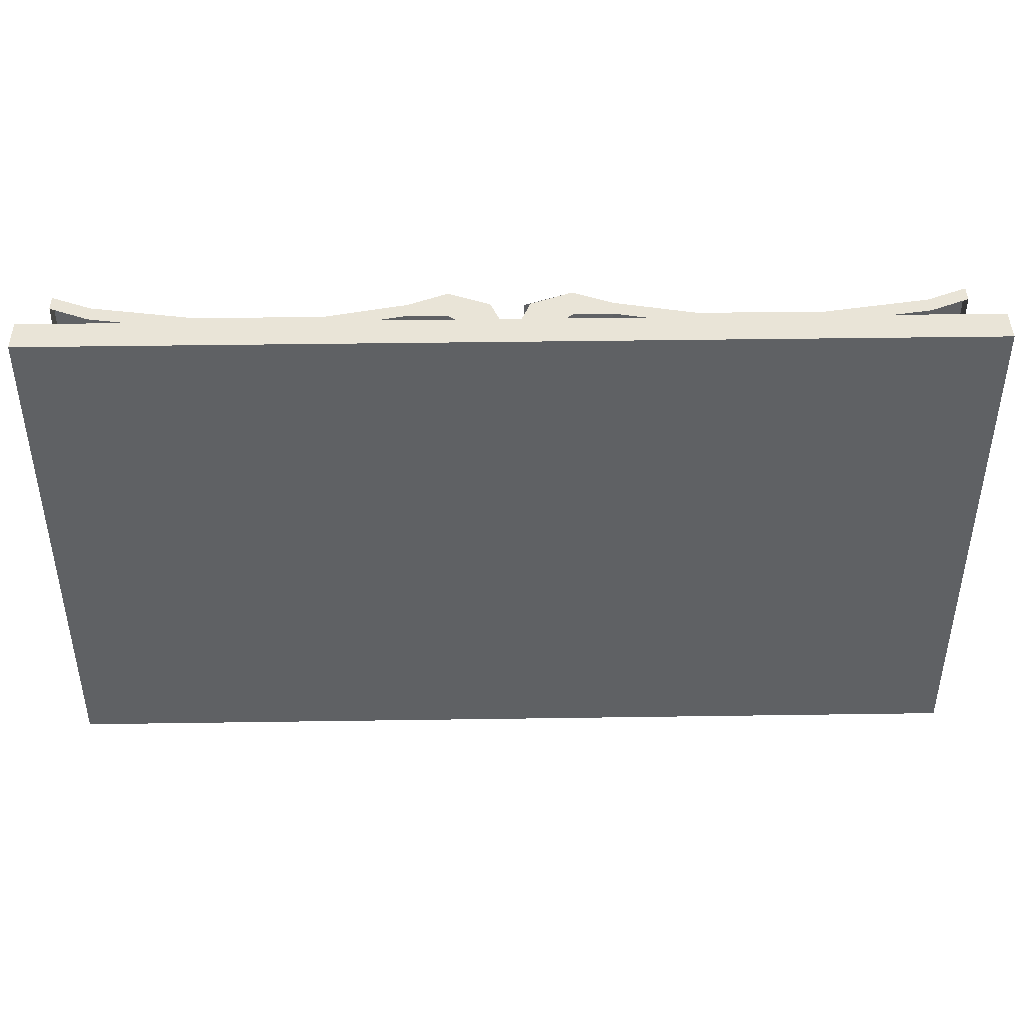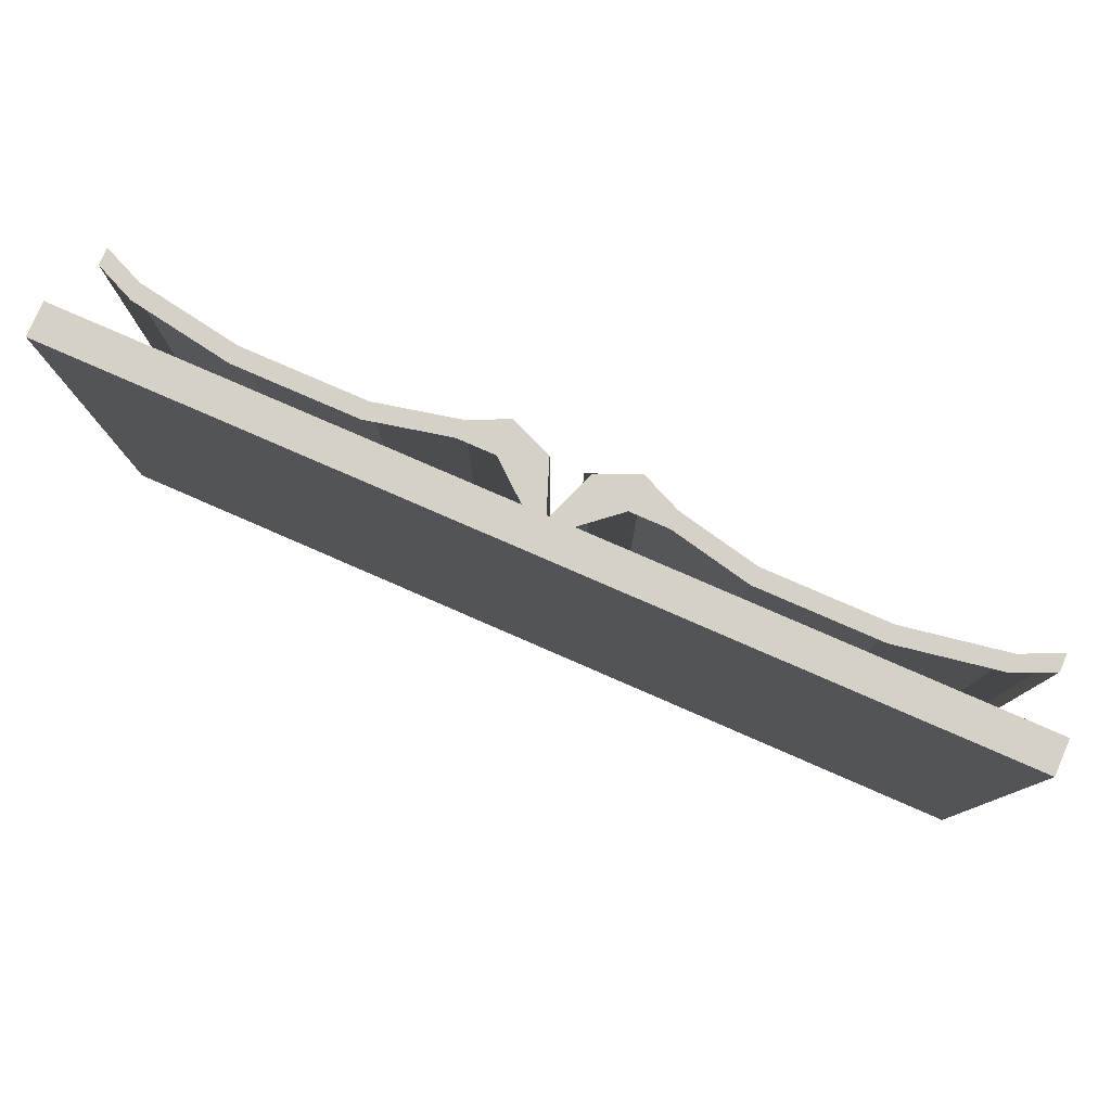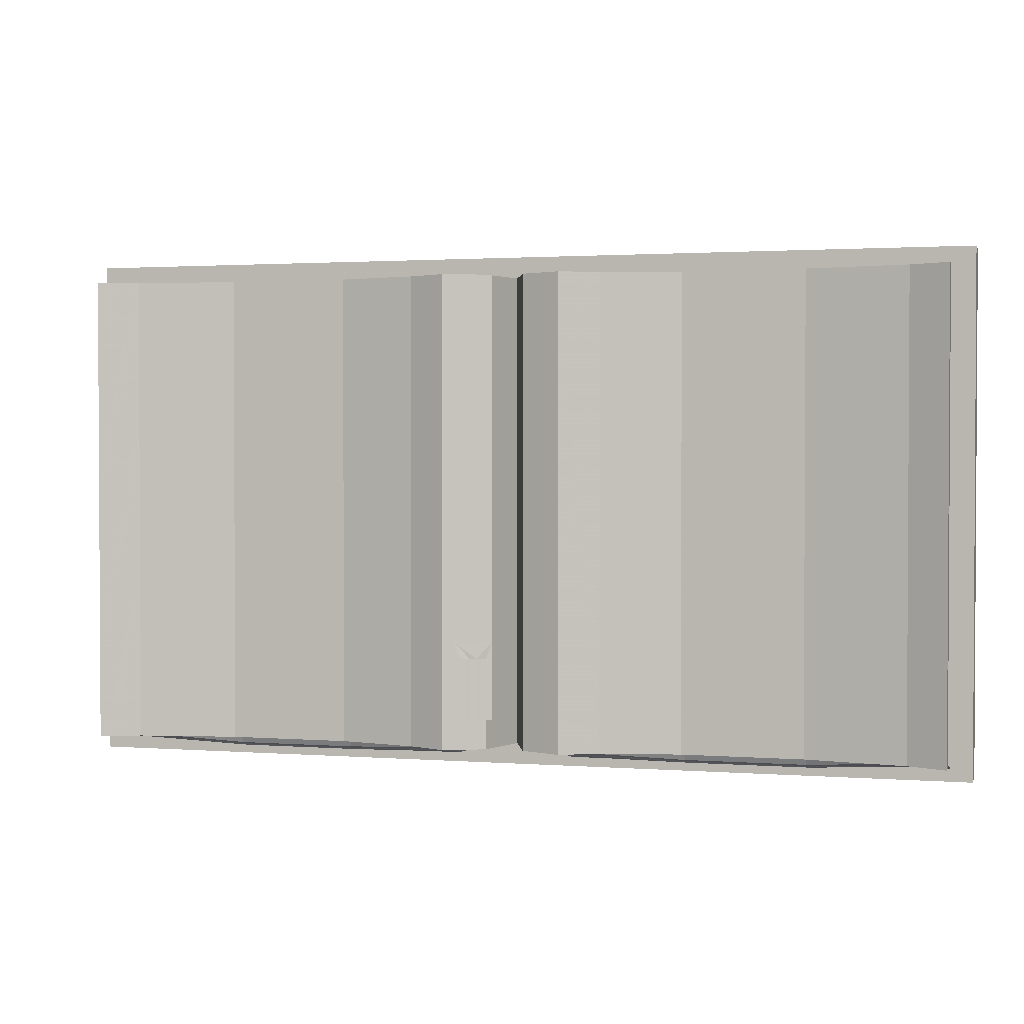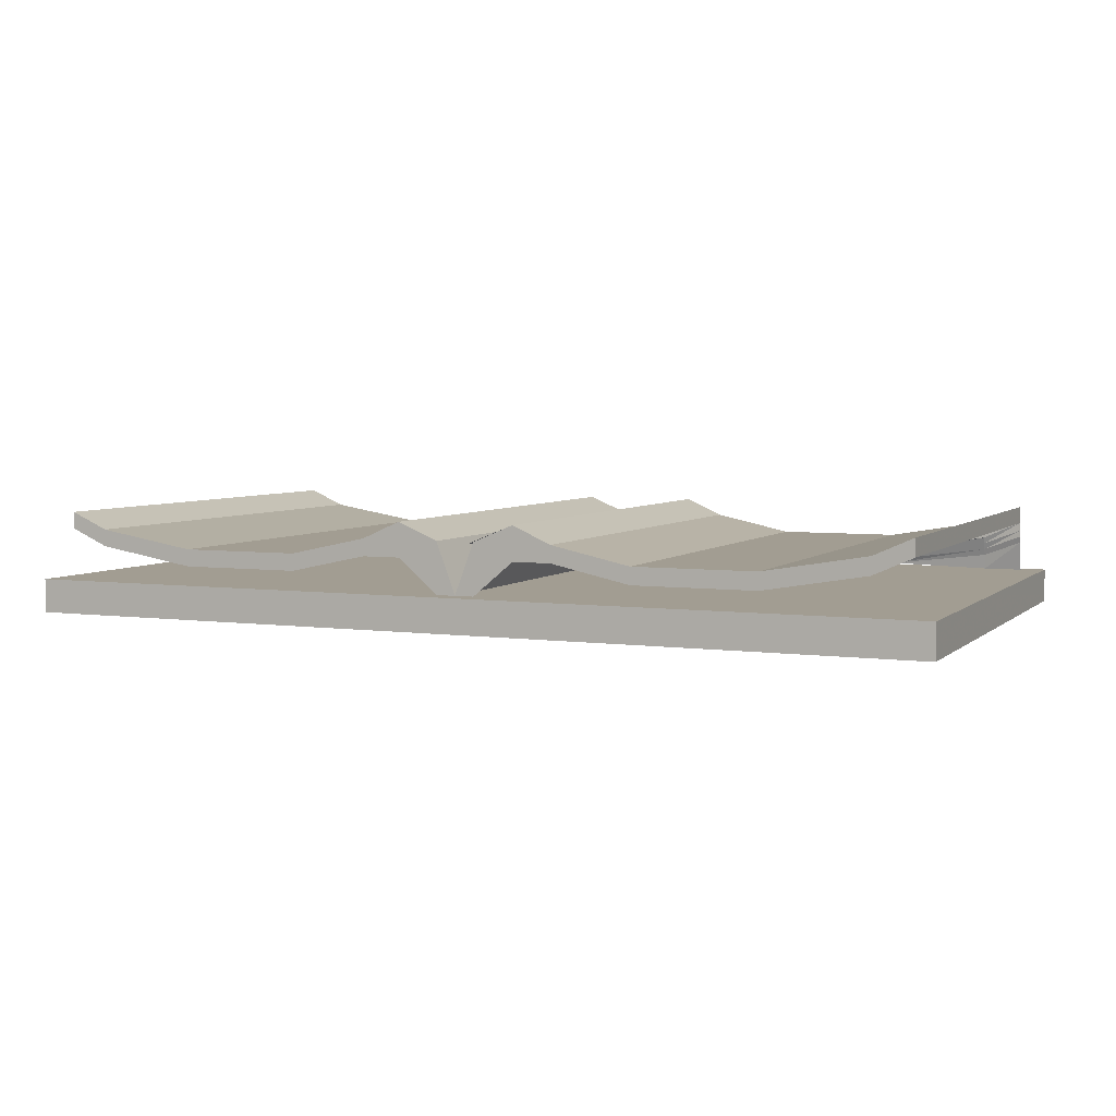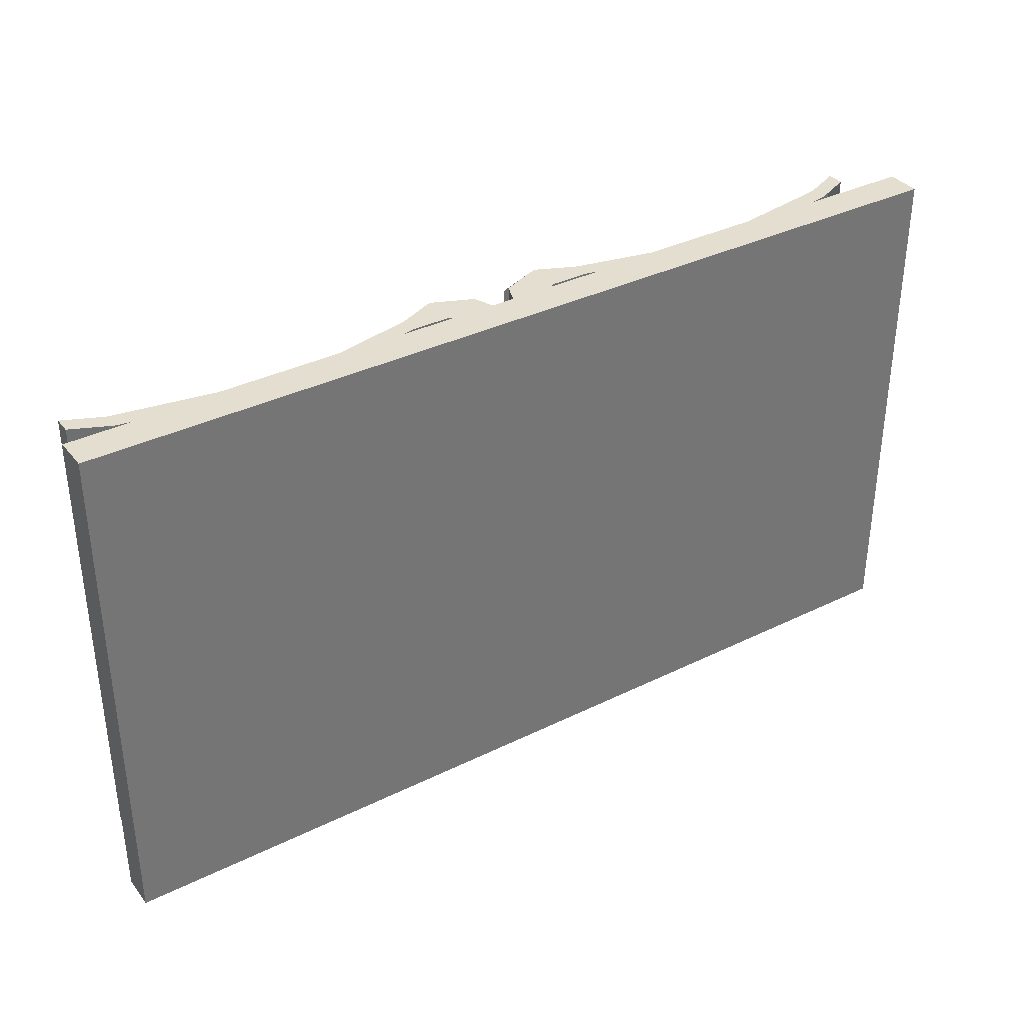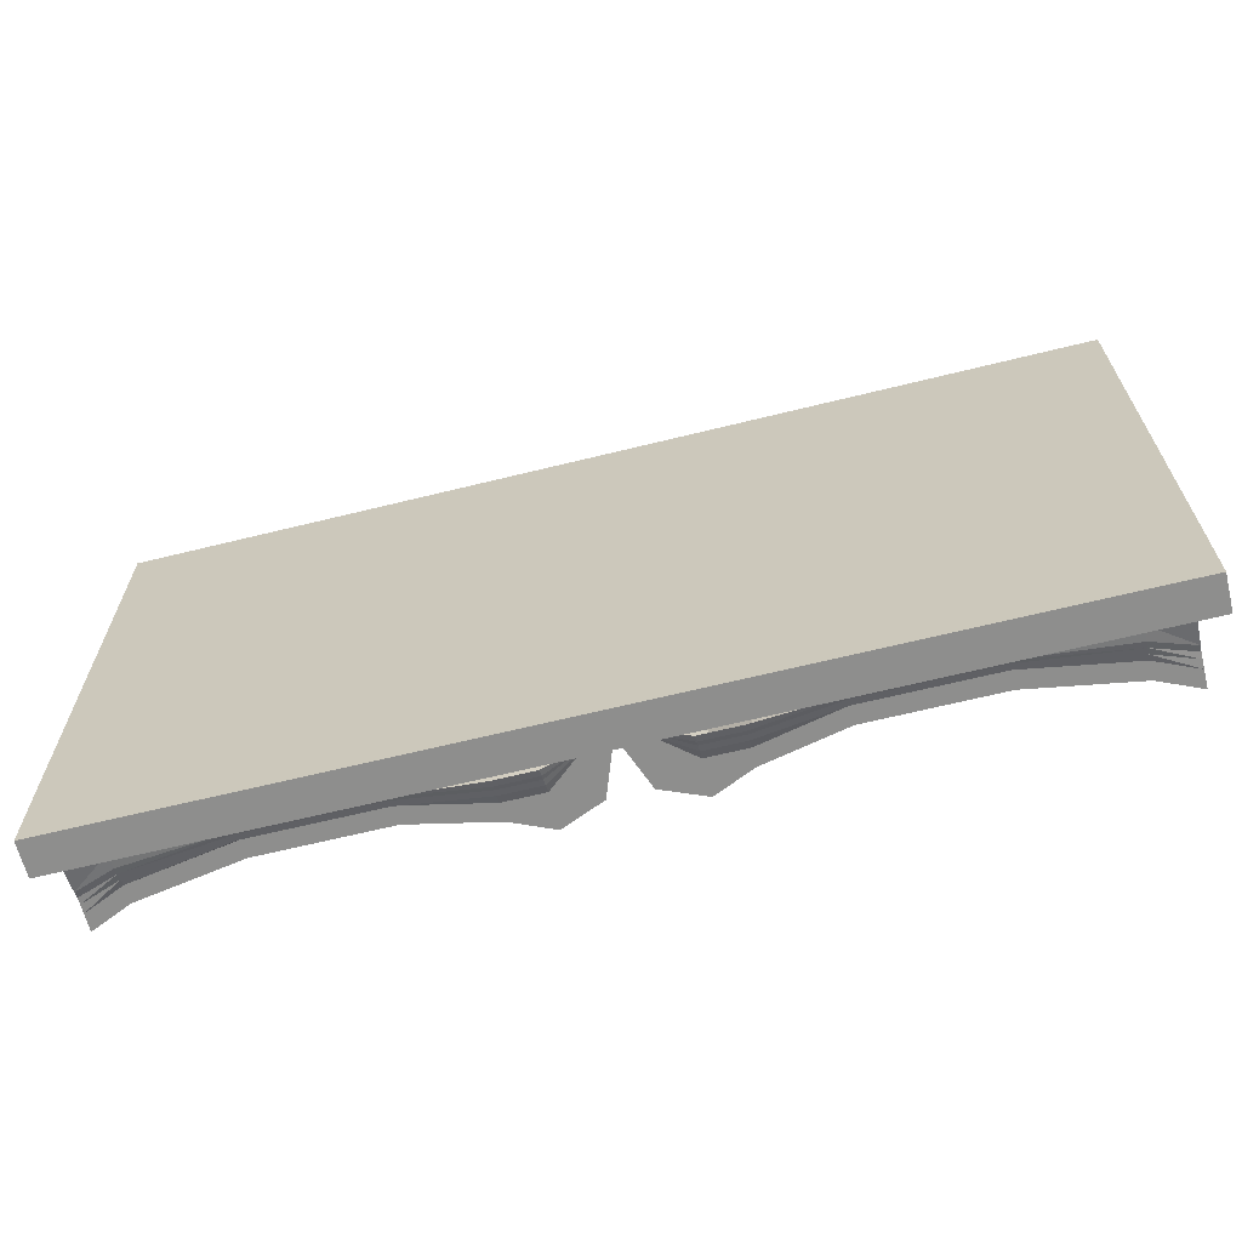
<metadata>
{"format":"obj","ext":"obj","renderer":"f3d","projection":"perspective","resolution":1024,"background":"white","views":[{"elev":43.0,"azim":-1.0,"up":"+Z"},{"elev":79.3,"azim":23.5,"up":"+Z"},{"elev":1.7,"azim":-164.8,"up":"+Z"},{"elev":4.9,"azim":23.7,"up":"+Y"},{"elev":35.8,"azim":-32.9,"up":"+Z"},{"elev":-64.9,"azim":14.0,"up":"+Z"}]}
</metadata>
<code>
v 0 0 -1.047
v -0.07031 0.1875 -1.047
v -0.2188 0.125 -1.047
v -0.07031 0 -1.047
v -0.2188 0.09375 -1.062
v -0.2188 0.07031 -1.07
v -0.2188 0.05469 -1.078
v -0.2188 0.03125 -1.086
v -0.3594 0.05469 -1.078
v -0.3594 0.03125 -1.086
v -0.6484 0.007812 -1.094
v -0.6484 0.02344 -1.086
v -1.094 0.02344 -1.086
v -1.094 0.007812 -1.094
v -1.461 0.07812 -1.062
v -1.461 0.05469 -1.07
v -1.461 0 -1.078
v -1.602 0.1094 -1.055
v -1.602 0 -1.078
v -0.2188 0.25 -1.047
v -0.3594 0.125 -1.047
v -0.3594 0.09375 -1.062
v -0.3594 0.07031 -1.07
v -0.6484 0.04688 -1.078
v -1.094 0.04688 -1.078
v -1.461 0.1016 -1.055
v -1.602 0.1562 -1.047
v -1.602 0.1328 -1.047
v -0.3594 0.1875 -1.047
v -0.6484 0.0625 -1.047
v -0.6484 0.125 -1.047
v -1.094 0.0625 -1.047
v -1.461 0.125 -1.047
v -1.602 0.1875 -1.047
v -1.094 0.125 -1.047
v -1.461 0.1875 -1.047
v -1.602 0.25 -1.047
v -1.602 0.25 0.7031
v -1.602 0.1875 0.7031
v -1.461 0.125 0.7031
v -1.461 0.1875 0.7031
v -1.094 0.0625 0.7031
v -1.094 0.125 0.7031
v -0.6484 0.0625 0.7031
v -0.6484 0.125 0.7031
v -0.3594 0.125 0.7031
v -0.3594 0.1875 0.7031
v -0.2188 0.125 0.7031
v -0.2188 0.25 0.7031
v -0.07031 0.1875 0.7031
v -0.07031 0 0.7031
v 0 0 0.7031
v 0.07031 0.1875 0.7031
v 0.2188 0.125 0.7031
v 0.07031 0 0.7031
v 0.07031 0 -1.047
v 0.2188 0.125 -1.047
v 0.07031 0.1875 -1.047
v 0.2188 0.25 0.7031
v 0.3594 0.125 0.7031
v 0.3594 0.1875 0.7031
v 0.6484 0.0625 0.7031
v 0.6484 0.125 0.7031
v 1.094 0.0625 0.7031
v 1.094 0.125 0.7031
v 1.461 0.125 0.7031
v 1.461 0.1875 0.7031
v 1.602 0.1875 0.7031
v 1.602 0.25 0.7031
v 1.602 0.25 -1.047
v 1.602 0.1875 -1.047
v 1.461 0.125 -1.047
v 1.461 0.1016 -1.055
v 1.602 0.1562 -1.047
v 1.461 0.07812 -1.062
v 1.602 0.1328 -1.047
v 1.461 0.05469 -1.07
v 1.602 0.1094 -1.055
v 1.461 0 -1.078
v 1.602 0 -1.078
v 0.2188 0.25 -1.047
v 0.3594 0.1875 -1.047
v 0.6484 0.125 -1.047
v 1.094 0.125 -1.047
v 1.461 0.1875 -1.047
v 1.094 0.0625 -1.047
v 1.094 0.04688 -1.078
v 1.094 0.02344 -1.086
v 1.094 0.007812 -1.094
v 0.3594 0.125 -1.047
v 0.6484 0.0625 -1.047
v 0.2188 0.09375 -1.062
v 0.2188 0.07031 -1.07
v 0.3594 0.09375 -1.062
v 0.6484 0.04688 -1.078
v 0.3594 0.07031 -1.07
v 0.6484 0.02344 -1.086
v 0.6484 0.007812 -1.094
v 0.2188 0.05469 -1.078
v 0.2188 0.03125 -1.086
v 0.3594 0.05469 -1.078
v 0.3594 0.03125 -1.086
v -1.68 -0.125 0.7812
v -1.68 -0.125 -1.125
v -1.68 0 -1.125
v -1.68 0 0.7812
v 1.688 -0.125 0.7812
v 1.688 -0.125 -1.125
v 1.688 0 -1.125
v 1.688 0 0.7812
v 0.04688 0.1797 -0.6484
v 0.1797 0.2344 -0.6484
v 0.1797 0.2344 0.7031
v 0.04688 0.1797 0.7031
v 0.04688 0.1797 -0.7109
v 0.04688 0.1797 -0.9375
v 0.07031 0.1875 -0.9375
v 0.07031 0.1875 -0.7109
v 0.08594 0.1953 -0.7109
v 0.1016 0.2031 -0.7109
v 0.125 0.2109 -0.7109
v 0.1406 0.2188 -0.7109
v 0.1562 0.2266 -0.7109
v 0.1797 0.2344 -0.7109
v 0.1562 0.2266 -0.9375
v 0.1797 0.2344 -0.9375
v 0.08594 0.1953 -0.9375
v 0.1016 0.2031 -0.9375
v 0.125 0.2109 -0.9375
v 0.1406 0.2188 -0.9297
f 1 2 3
f 1 3 4
f 4 3 5
f 4 5 6
f 4 6 7
f 4 7 8
f 8 7 9
f 8 9 10
f 10 9 11
f 11 9 12
f 11 12 13
f 11 13 14
f 14 13 15
f 14 15 16
f 14 16 17
f 17 16 18
f 17 18 19
f 2 20 3
f 3 20 21
f 3 21 5
f 5 21 22
f 5 22 6
f 6 22 23
f 6 23 7
f 7 23 9
f 9 23 12
f 12 23 24
f 12 24 25
f 12 25 13
f 13 25 26
f 13 26 15
f 15 26 27
f 15 27 28
f 15 28 16
f 16 28 18
f 20 29 21
f 21 29 30
f 21 30 22
f 22 30 24
f 22 24 23
f 29 31 30
f 30 31 32
f 30 32 24
f 24 32 25
f 25 32 33
f 25 33 26
f 26 33 34
f 26 34 27
f 31 35 32
f 32 35 33
f 33 35 36
f 33 36 34
f 34 36 37
f 34 37 38
f 34 38 39
f 39 38 40
f 40 38 41
f 40 41 42
f 42 41 43
f 42 43 44
f 44 43 45
f 44 45 46
f 46 45 47
f 46 47 48
f 48 47 49
f 48 49 50
f 48 50 51
f 51 50 52
f 52 50 2
f 52 2 1
f 52 1 53
f 52 53 54
f 52 54 55
f 50 49 20
f 50 20 2
f 49 47 29
f 49 29 20
f 47 45 31
f 47 31 29
f 45 43 35
f 45 35 31
f 43 41 36
f 43 36 35
f 41 38 37
f 41 37 36
f 56 57 58
f 56 58 1
f 1 58 53
f 53 58 59
f 53 59 54
f 54 59 60
f 60 59 61
f 60 61 62
f 62 61 63
f 62 63 64
f 64 63 65
f 64 65 66
f 66 65 67
f 66 67 68
f 68 67 69
f 68 69 70
f 68 70 71
f 71 70 72
f 71 72 73
f 71 73 74
f 74 73 75
f 74 75 76
f 76 75 77
f 76 77 78
f 78 77 79
f 78 79 80
f 57 81 58
f 58 81 59
f 59 81 61
f 61 81 82
f 61 82 63
f 63 82 83
f 63 83 65
f 65 83 84
f 65 84 67
f 67 84 85
f 67 85 69
f 69 85 70
f 70 85 72
f 72 85 86
f 72 86 87
f 72 87 73
f 73 87 88
f 73 88 75
f 75 88 89
f 75 89 77
f 77 89 79
f 57 90 82
f 57 82 81
f 90 91 83
f 90 83 82
f 91 86 84
f 91 84 83
f 86 85 84
f 92 57 56
f 92 56 93
f 92 93 94
f 92 94 90
f 92 90 57
f 94 95 91
f 94 91 90
f 95 87 86
f 95 86 91
f 93 96 94
f 94 96 95
f 95 96 97
f 95 97 87
f 87 97 88
f 88 97 98
f 88 98 89
f 99 93 56
f 99 56 100
f 99 100 101
f 99 101 96
f 99 96 93
f 101 98 97
f 101 97 96
f 100 102 101
f 101 102 98
f 103 104 105
f 103 105 106
f 103 106 107
f 103 107 104
f 104 107 108
f 104 108 109
f 104 109 105
f 105 109 106
f 106 109 110
f 106 110 107
f 107 110 108
f 108 110 109
f 111 112 113
f 111 113 114
f 115 116 117
f 115 117 118
f 115 118 111
f 111 118 119
f 111 119 120
f 111 120 112
f 112 120 121
f 112 121 122
f 112 122 123
f 112 123 124
f 124 123 125
f 124 125 126
f 127 128 120
f 127 120 119
f 121 129 130
f 121 130 122

</code>
